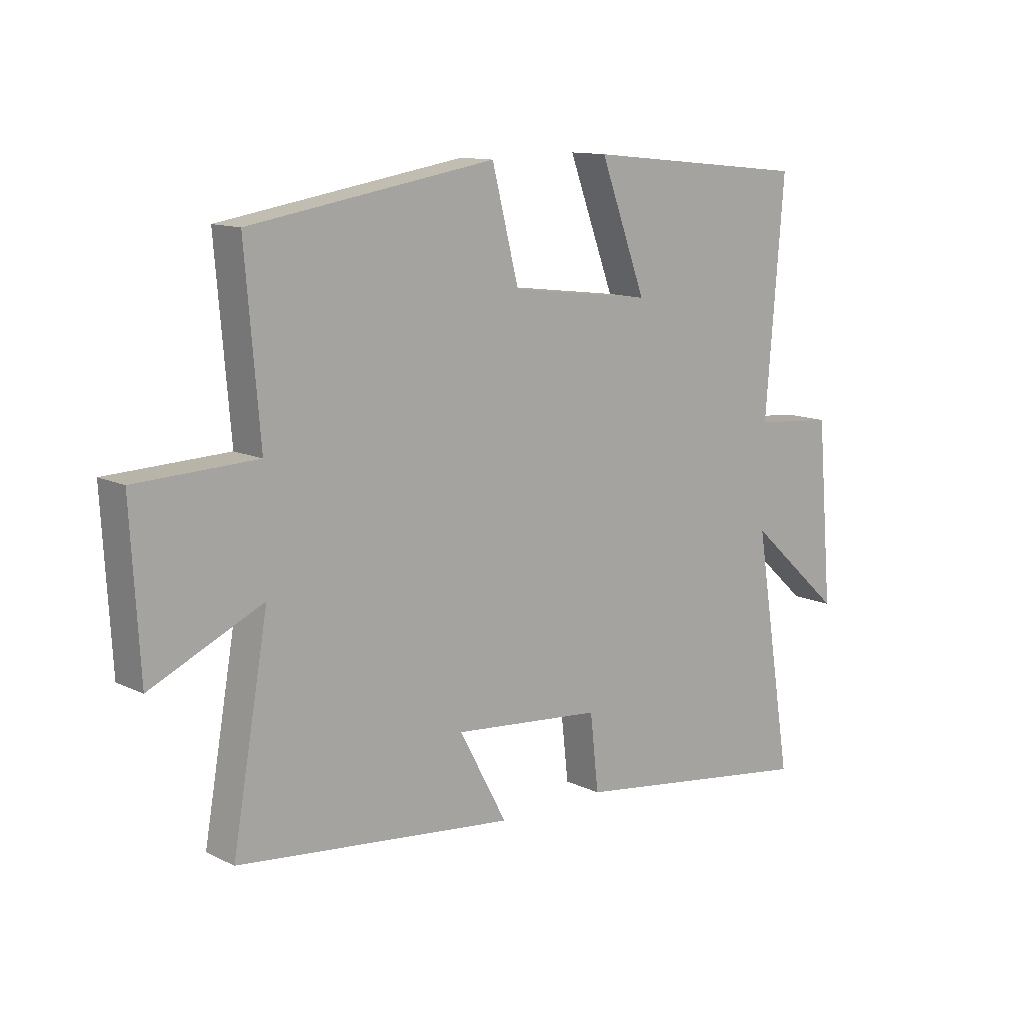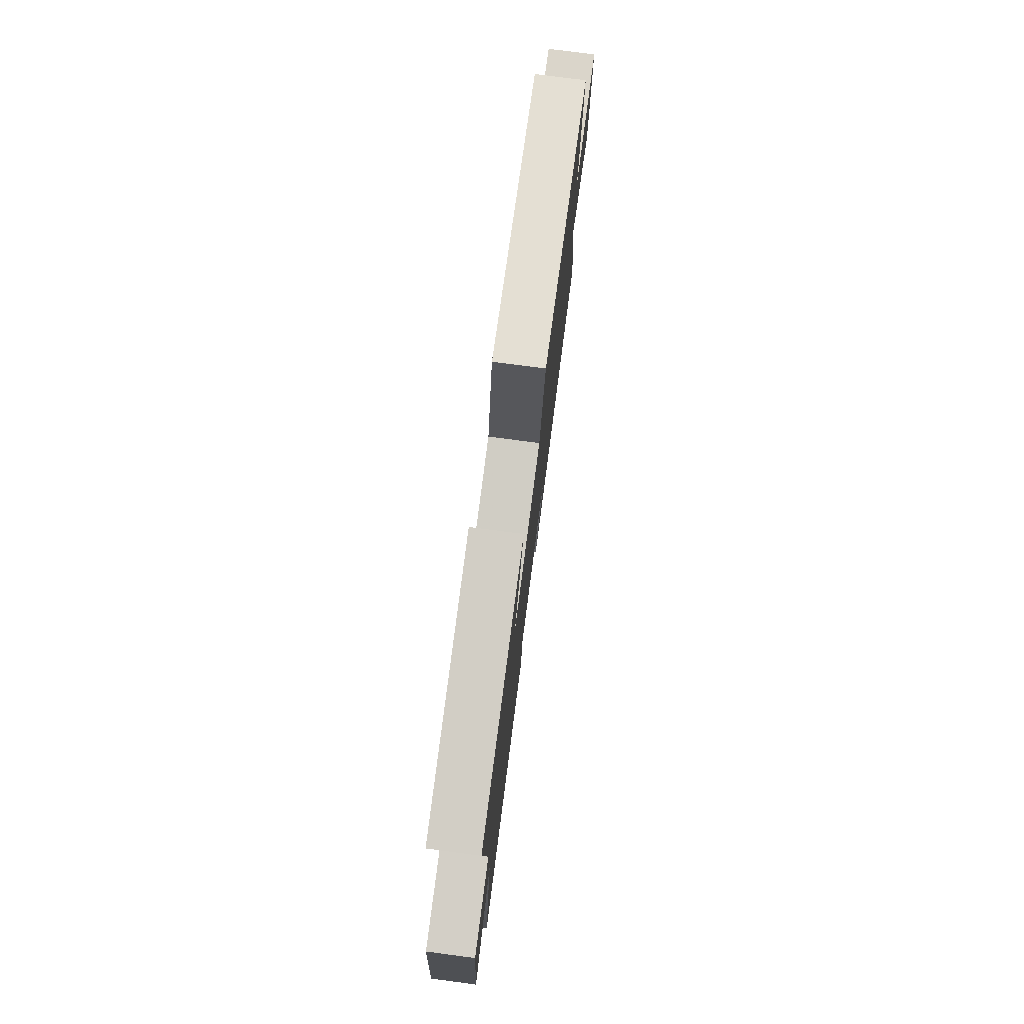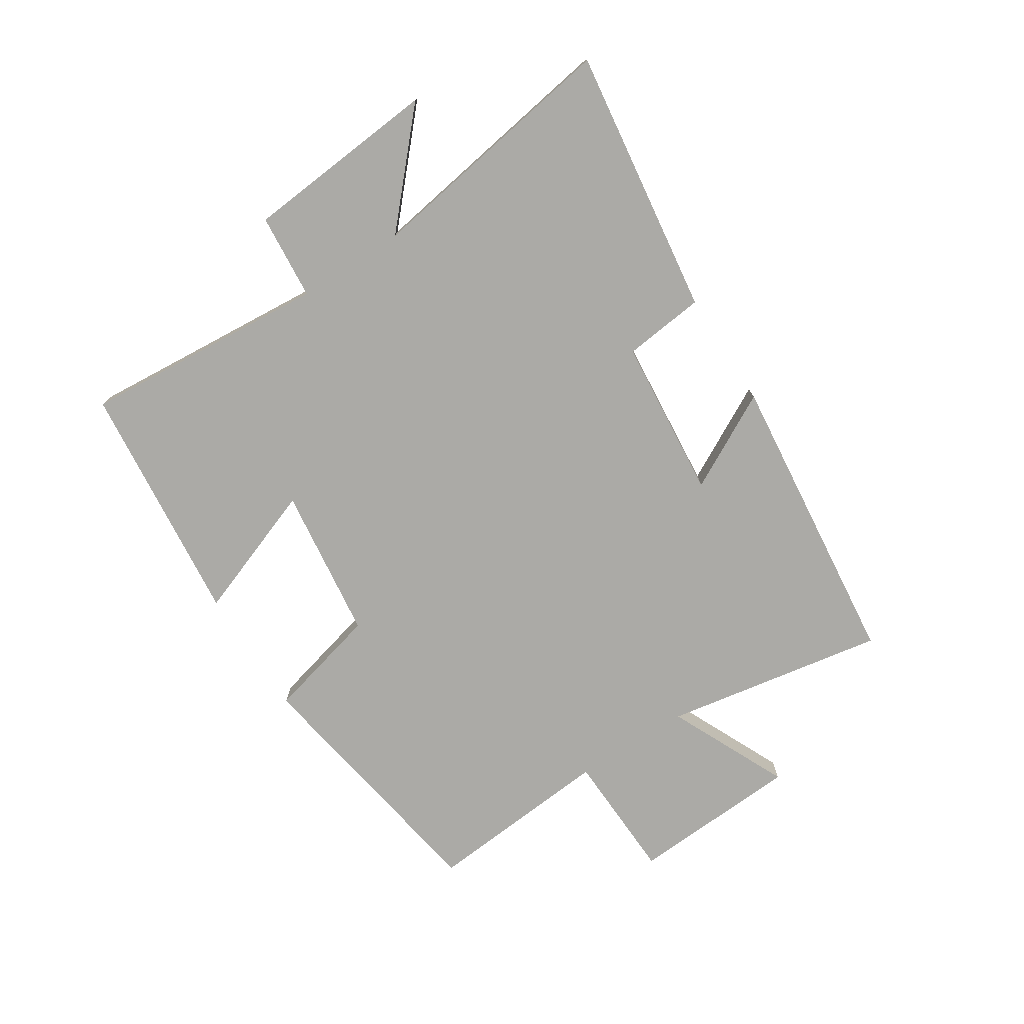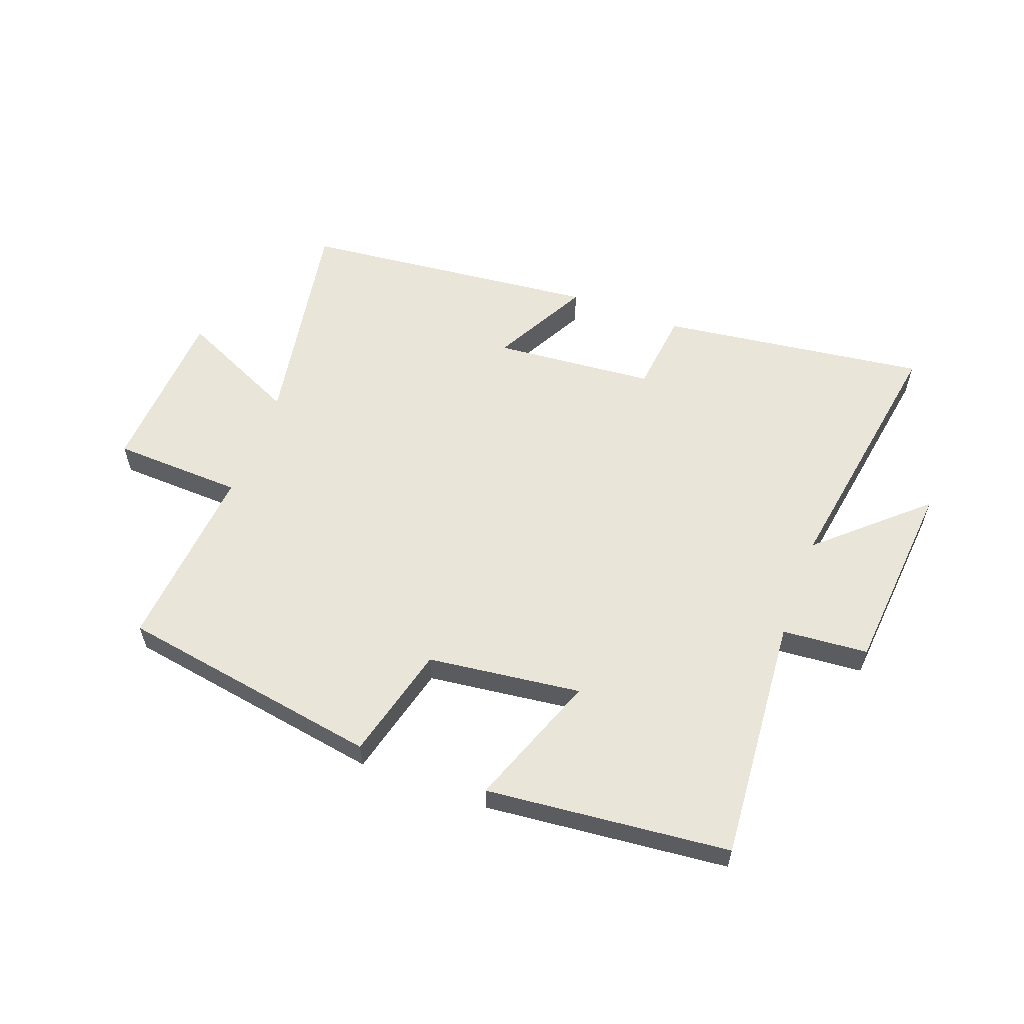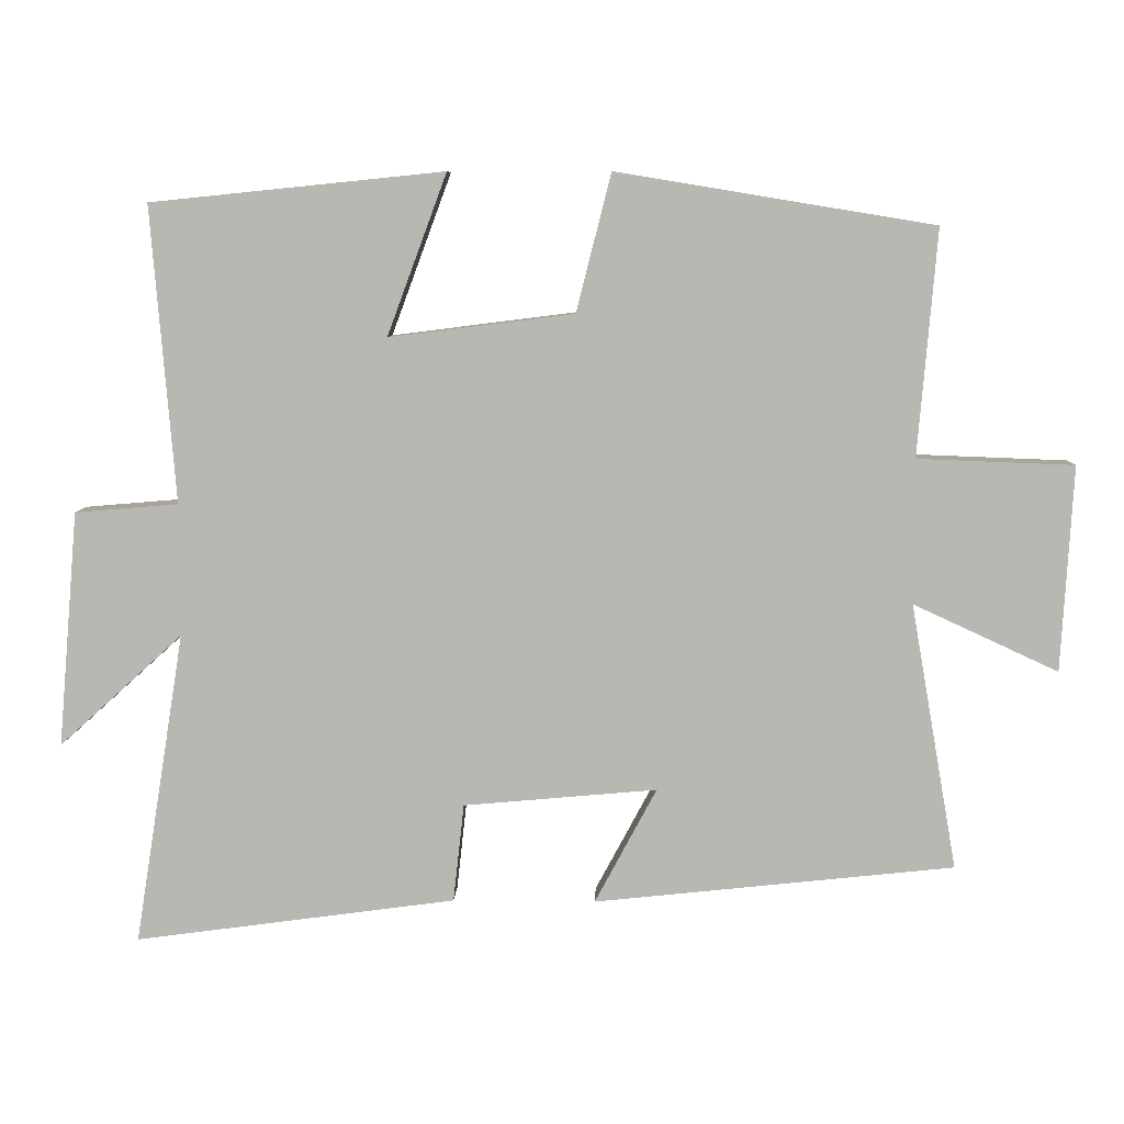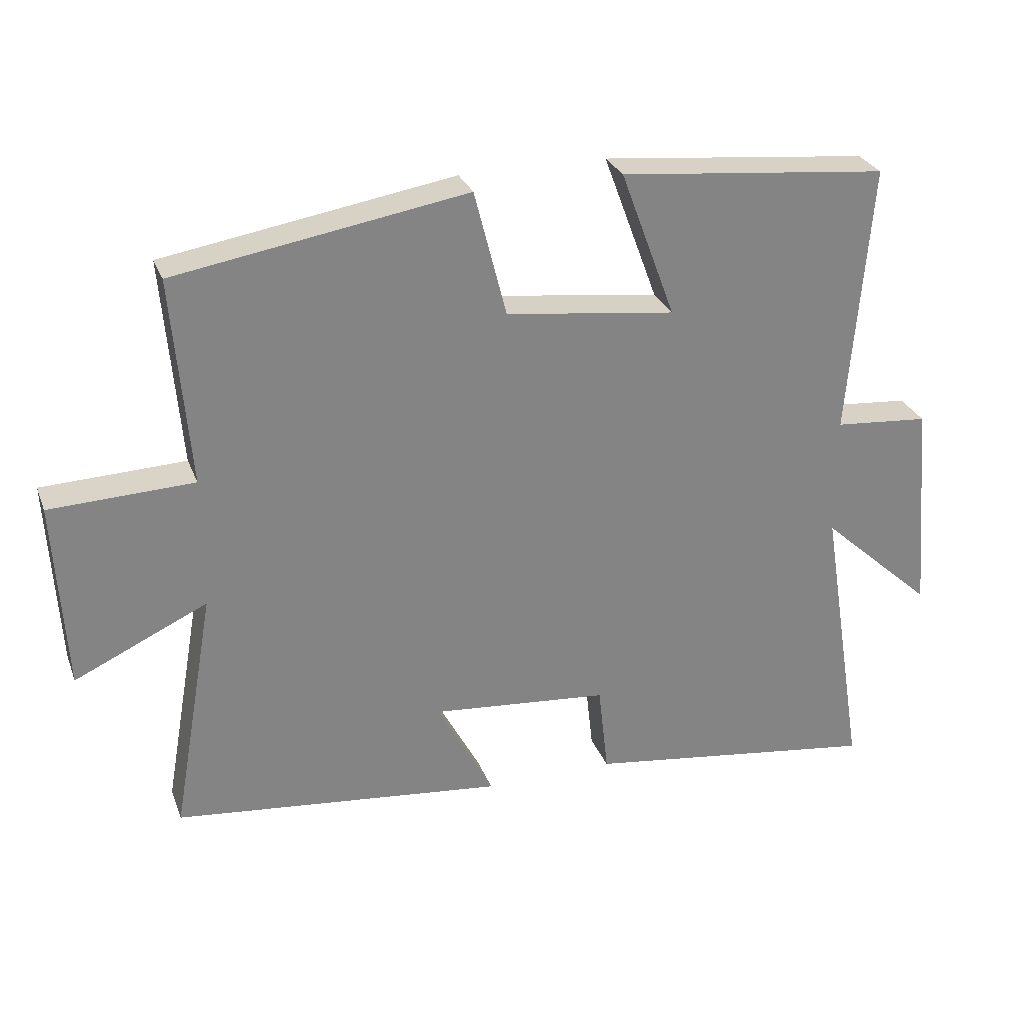
<metadata>
{"format":"obj","ext":"obj","renderer":"f3d","projection":"perspective","resolution":1024,"background":"white","views":[{"elev":12.1,"azim":-41.4,"up":"+Z"},{"elev":76.5,"azim":97.5,"up":"+Z"},{"elev":-75.8,"azim":122.8,"up":"+Y"},{"elev":58.4,"azim":20.5,"up":"+Y"},{"elev":7.6,"azim":-178.1,"up":"+Z"},{"elev":28.4,"azim":-18.4,"up":"+Z"}]}
</metadata>
<code>
v 0.569 0.07 -0.56
v 0.127 0.07 -0.5
v 0.112 0.07 -0.365
v -0.154 0.07 -0.341
v -0.069 0.07 -0.5
v -0.564 0.07 -0.447
v -0.5 0.07 -0.081
v -0.699 0.07 -0.173
v -0.715 0.07 0.109
v -0.5 0.07 0.117
v -0.526 0.07 0.428
v -0.09 0.07 0.5
v -0.042 0.07 0.311
v 0.212 0.07 0.279
v 0.13 0.07 0.5
v 0.533 0.07 0.459
v 0.5 0.07 0.052
v 0.642 0.07 0.04
v 0.67 0.07 -0.284
v 0.5 0.07 -0.13
v 0.569 0 -0.56
v 0.127 0 -0.5
v 0.112 0 -0.365
v -0.154 0 -0.341
v -0.069 0 -0.5
v -0.564 0 -0.447
v -0.5 0 -0.081
v -0.699 0 -0.173
v -0.715 0 0.109
v -0.5 0 0.117
v -0.526 0 0.428
v -0.09 0 0.5
v -0.042 0 0.311
v 0.212 0 0.279
v 0.13 0 0.5
v 0.533 0 0.459
v 0.5 0 0.052
v 0.642 0 0.04
v 0.67 0 -0.284
v 0.5 0 -0.13
f 17 18 19 20
f 14 15 16 17
f 13 14 17 20
f 10 11 12 13
f 10 13 20 1
f 7 8 9 10
f 4 5 6 7
f 3 4 7 10
f 1 2 3
f 1 3 10
f 40 39 38 37
f 37 36 35 34
f 40 37 34 33
f 33 32 31 30
f 21 40 33 30
f 30 29 28 27
f 27 26 25 24
f 30 27 24 23
f 23 22 21
f 30 23 21
f 1 21 22 2
f 2 22 23 3
f 3 23 24 4
f 4 24 25 5
f 5 25 26 6
f 6 26 27 7
f 7 27 28 8
f 8 28 29 9
f 9 29 30 10
f 10 30 31 11
f 11 31 32 12
f 12 32 33 13
f 13 33 34 14
f 14 34 35 15
f 15 35 36 16
f 16 36 37 17
f 17 37 38 18
f 18 38 39 19
f 19 39 40 20
f 20 40 21 1

</code>
